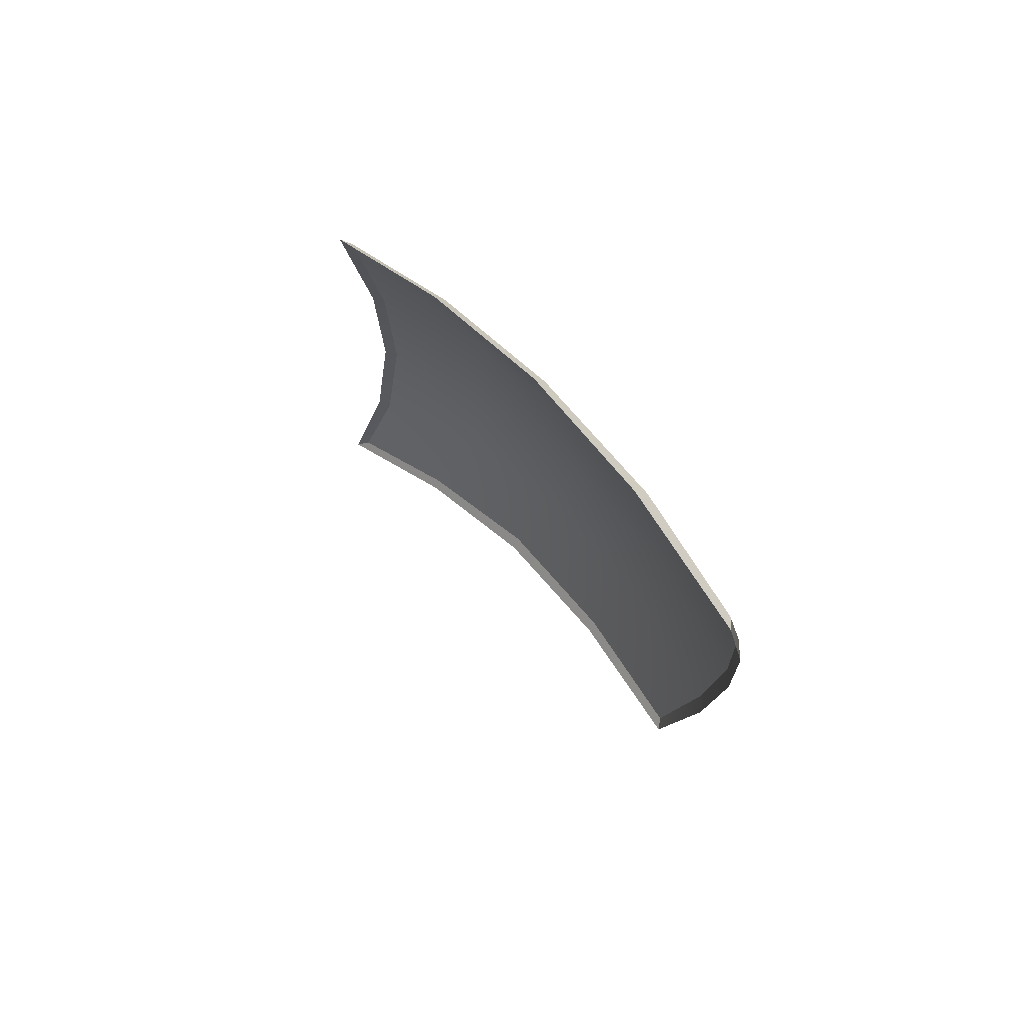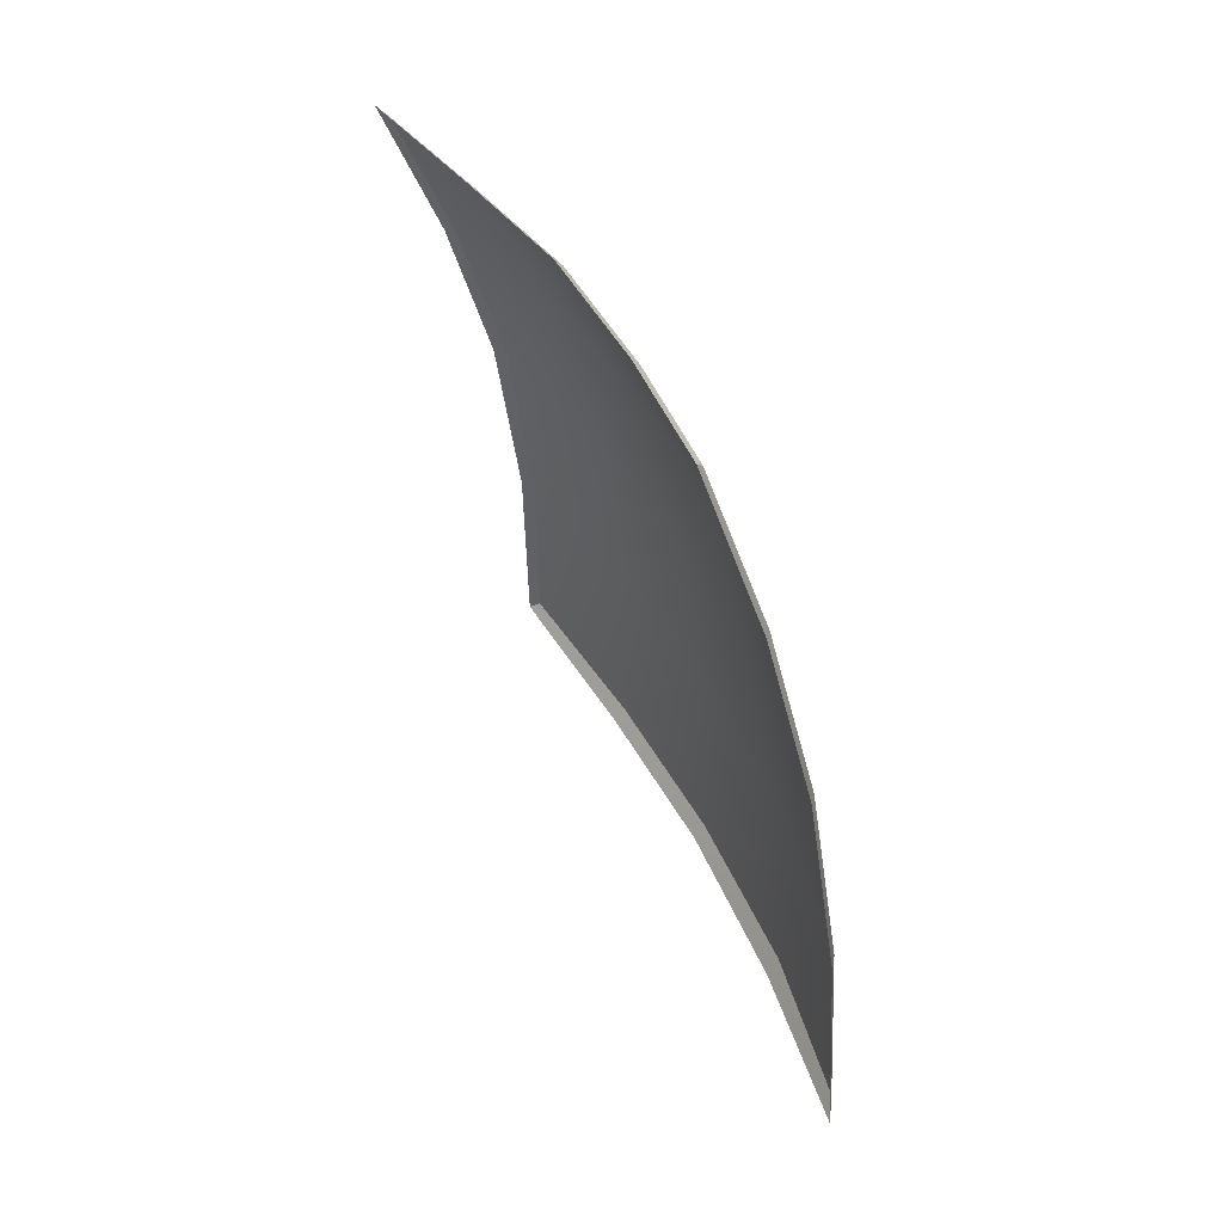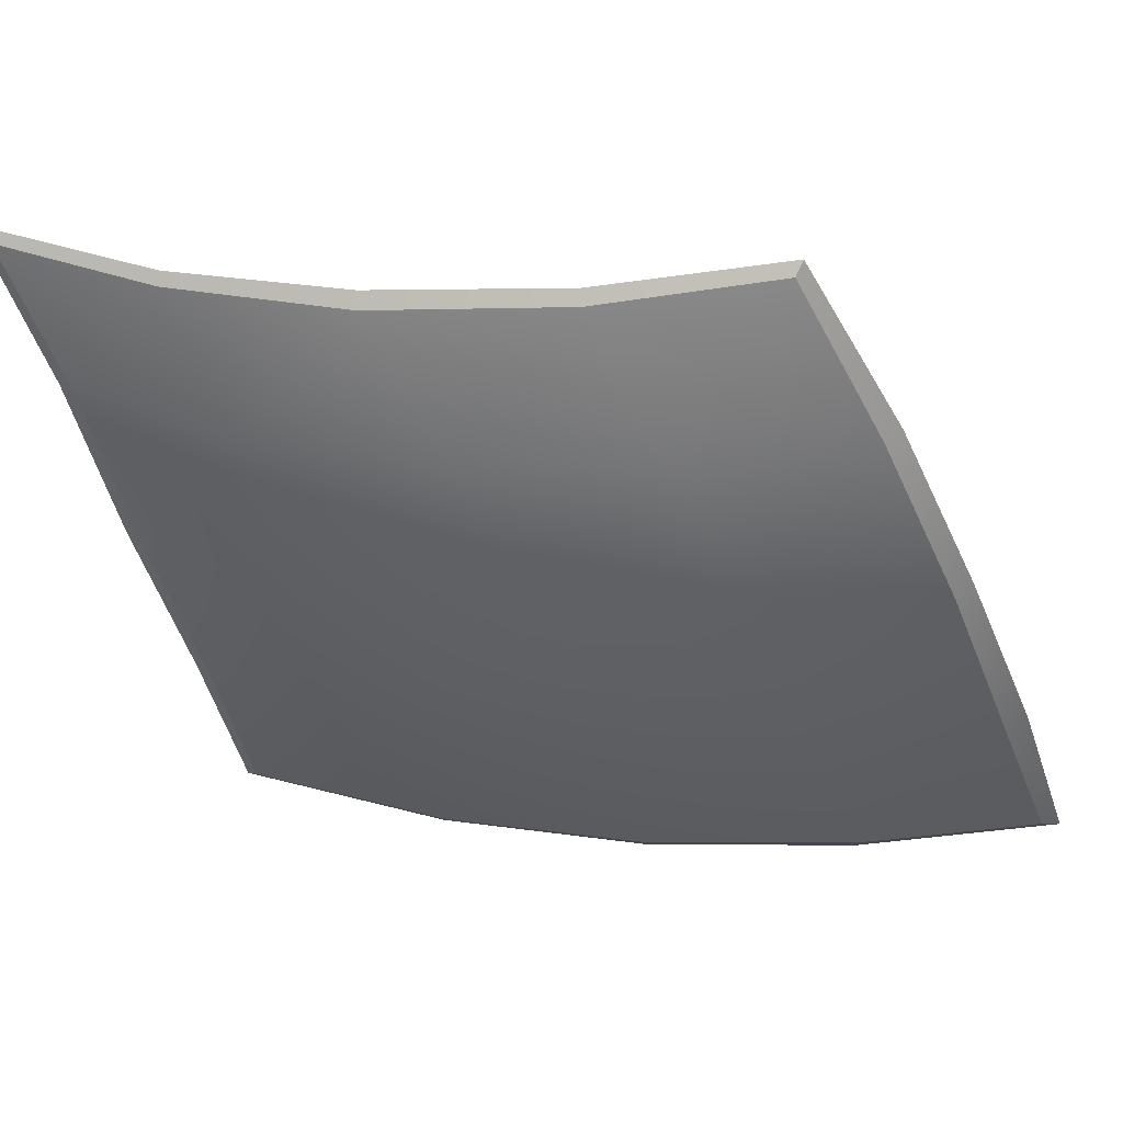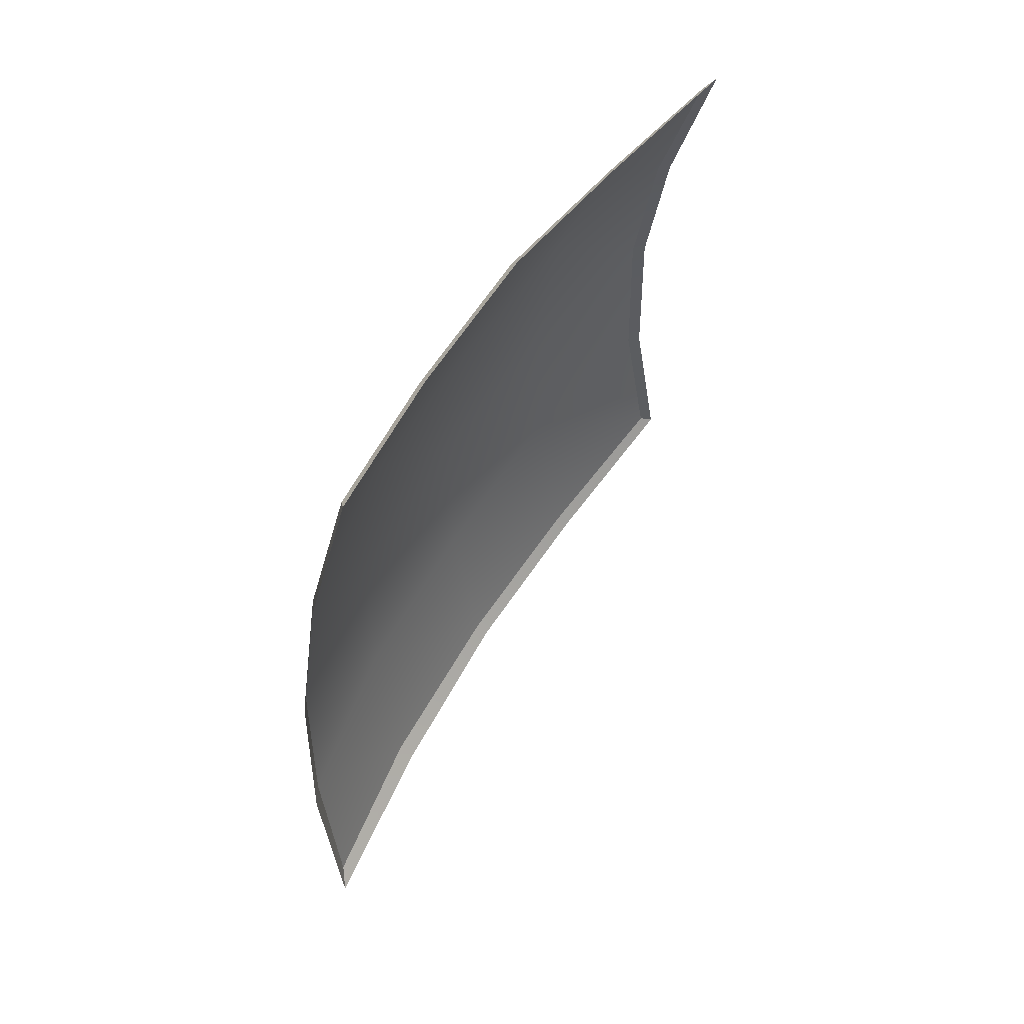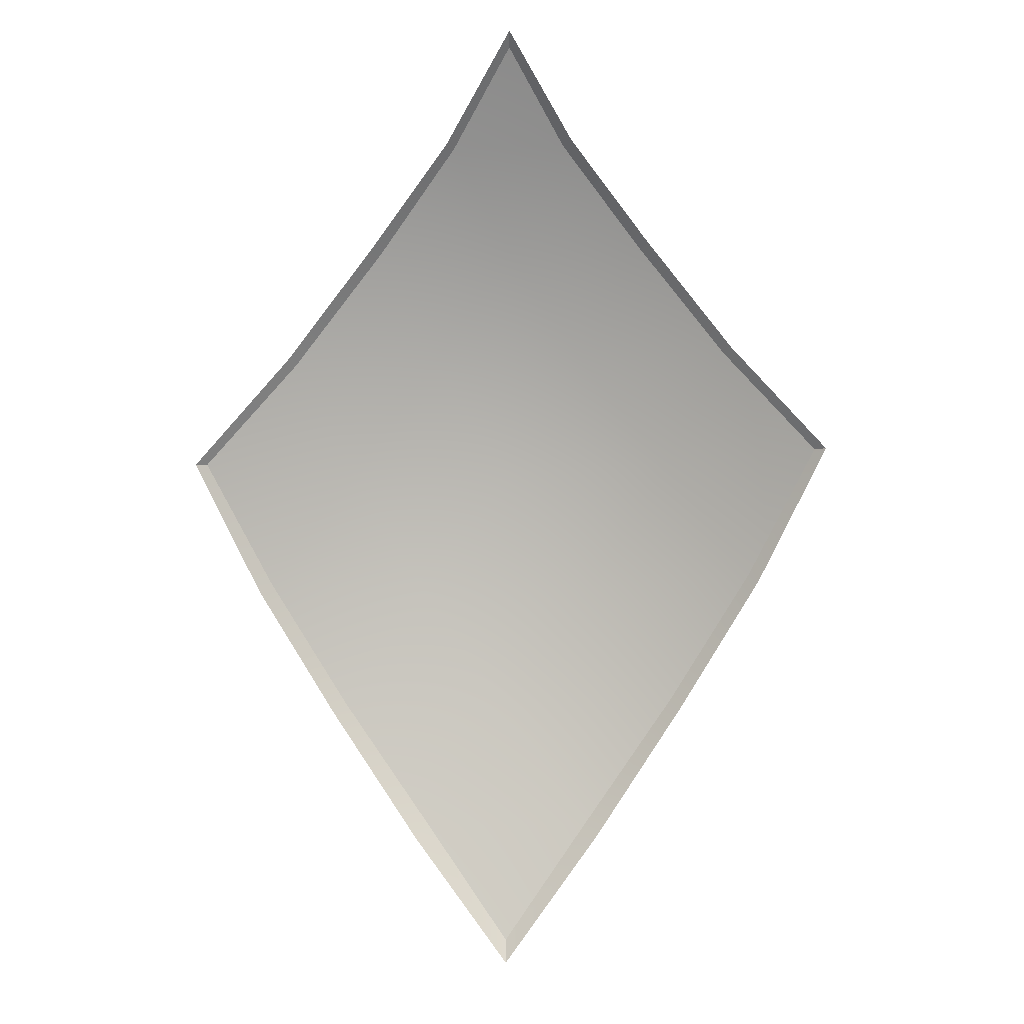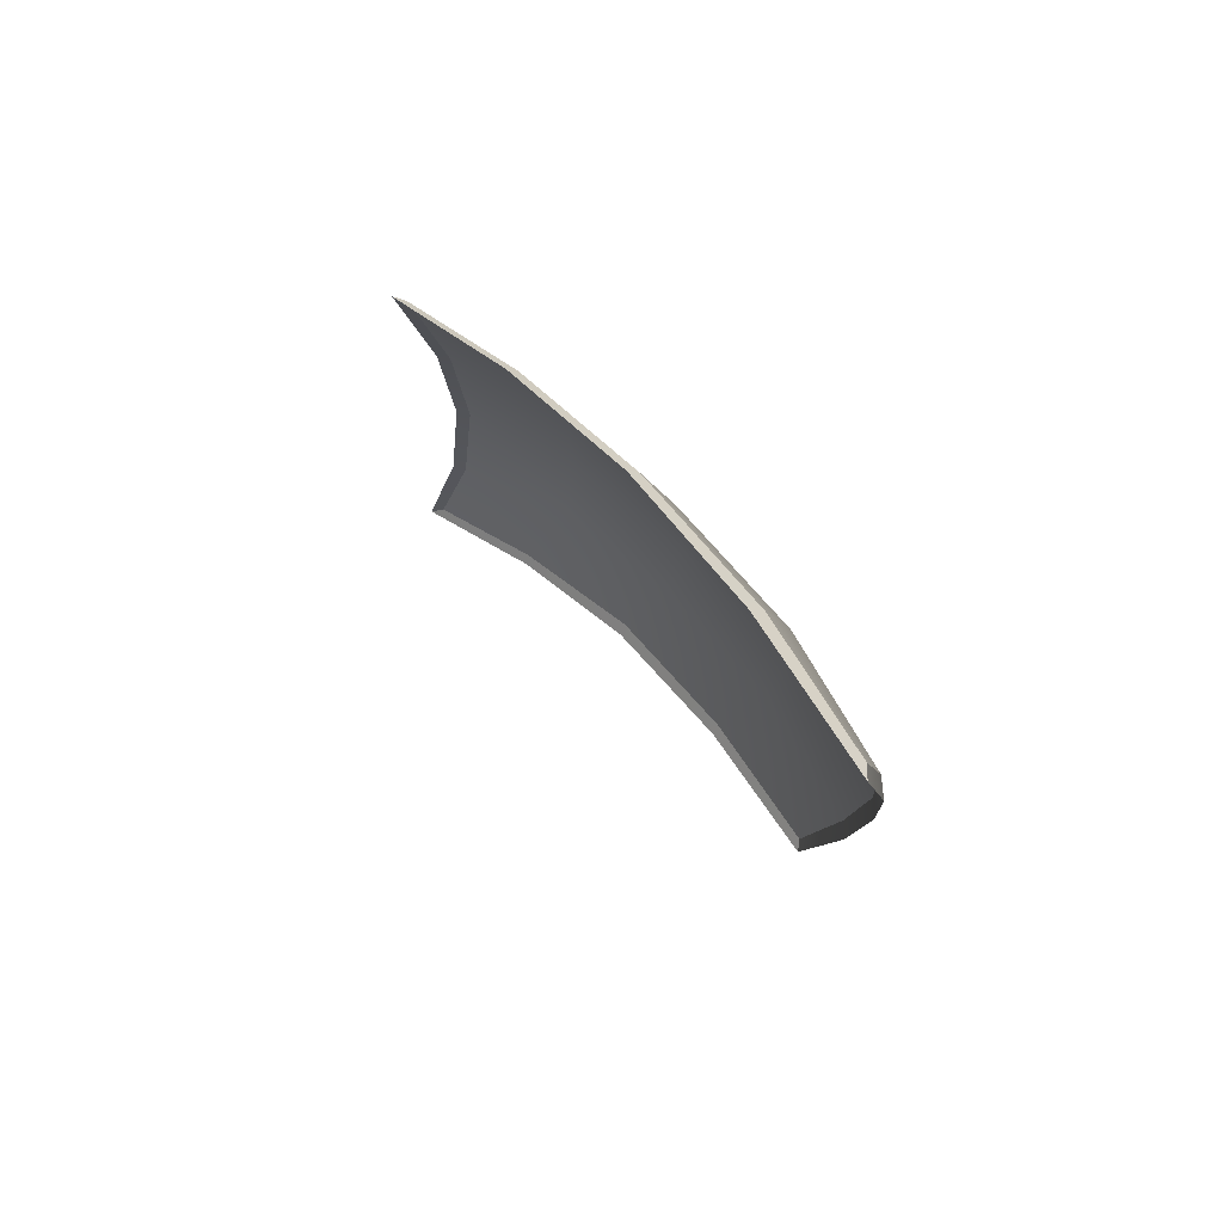
<metadata>
{"format":"obj","ext":"obj","renderer":"f3d","projection":"perspective","resolution":1024,"background":"white","views":[{"elev":-66.5,"azim":-33.4,"up":"+Z"},{"elev":-9.4,"azim":-77.0,"up":"+Z"},{"elev":-10.7,"azim":47.3,"up":"+Y"},{"elev":10.3,"azim":144.1,"up":"+Z"},{"elev":-18.3,"azim":-149.9,"up":"+Z"},{"elev":-63.0,"azim":-31.1,"up":"+Z"}]}
</metadata>
<code>
g SB-PineapplePanel_11
v 0.7273 -1.585 6.233
v 0.7721 -1.349 6.452
v 1.015 -1.444 6.233
v 0.9875 -1.713 6.016
v 0.6145 -1.834 5.987
v 1.305 -1.503 5.987
v 0.8745 -1.959 5.718
v 0.4476 -2.056 5.689
v 1.277 -1.765 5.718
v 1.603 -1.501 5.688
v 0.7103 -2.181 5.421
v 0.2448 -2.236 5.404
v 0.5117 -2.334 5.083
v 1.164 -2.011 5.421
v 1.573 -1.765 5.421
v 1.882 -1.448 5.404
v 1.82 -1.707 5.089
v 1 -2.233 5.081
v 0.8035 -2.385 4.747
v 1.46 -2.011 5.081
v 1.706 -1.953 4.753
v 1.296 -2.233 4.742
v 1.107 -2.384 4.389
v 1.538 -2.178 4.392
v 1.357 -2.337 4.051
v 0.4155 -2.042 5.695
v 0.2448 -2.236 5.404
v 0.2066 -2.23 5.397
v 0.4476 -2.056 5.689
v 0.5796 -1.82 5.993
v 0.6145 -1.834 5.987
v 0.6927 -1.574 6.237
v 0.7273 -1.585 6.233
v 0.7503 -1.313 6.481
v 0.7721 -1.349 6.452
v 0.2066 -2.23 5.397
v 0.2448 -2.236 5.404
v 0.5117 -2.334 5.083
v 0.4795 -2.332 5.058
v 0.8035 -2.385 4.747
v 0.7693 -2.384 4.718
v 1.107 -2.384 4.389
v 1.065 -2.384 4.35
v 1.357 -2.337 4.051
v 1.355 -2.332 3.982
v 1.355 -2.332 3.982
v 1.357 -2.337 4.051
v 1.538 -2.178 4.392
v 1.563 -2.144 4.35
v 1.706 -1.953 4.753
v 1.728 -1.922 4.718
v 1.82 -1.707 5.089
v 1.841 -1.676 5.058
v 1.882 -1.448 5.404
v 1.898 -1.415 5.397
v 1.898 -1.415 5.397
v 1.882 -1.448 5.404
v 1.603 -1.501 5.688
v 1.609 -1.467 5.695
v 1.305 -1.503 5.987
v 1.313 -1.467 5.993
v 1.015 -1.444 6.233
v 1.023 -1.415 6.237
v 0.7721 -1.349 6.452
v 0.7503 -1.313 6.481
g SB-PineapplePanel_11_0
f 3 2 1
f 4 3 1
f 4 1 5
f 3 4 6
f 7 4 5
f 7 5 8
f 4 9 6
f 9 4 7
f 10 6 9
f 11 7 8
f 8 12 11
f 12 13 11
f 14 9 7
f 14 7 11
f 15 10 9
f 9 14 15
f 16 10 15
f 17 16 15
f 18 11 13
f 18 14 11
f 19 18 13
f 17 15 20
f 14 20 15
f 20 14 18
f 21 17 20
f 22 18 19
f 22 20 18
f 20 22 21
f 23 22 19
f 22 24 21
f 24 22 23
f 25 24 23
f 28 27 26
f 27 29 26
f 26 29 30
f 29 31 30
f 30 31 32
f 31 33 32
f 32 33 34
f 33 35 34
f 38 37 36
f 39 38 36
f 40 38 39
f 41 40 39
f 42 40 41
f 43 42 41
f 44 42 43
f 45 44 43
f 48 47 46
f 49 48 46
f 50 48 49
f 51 50 49
f 52 50 51
f 53 52 51
f 54 52 53
f 55 54 53
f 58 57 56
f 59 58 56
f 60 58 59
f 61 60 59
f 62 60 61
f 63 62 61
f 64 62 63
f 65 64 63

</code>
